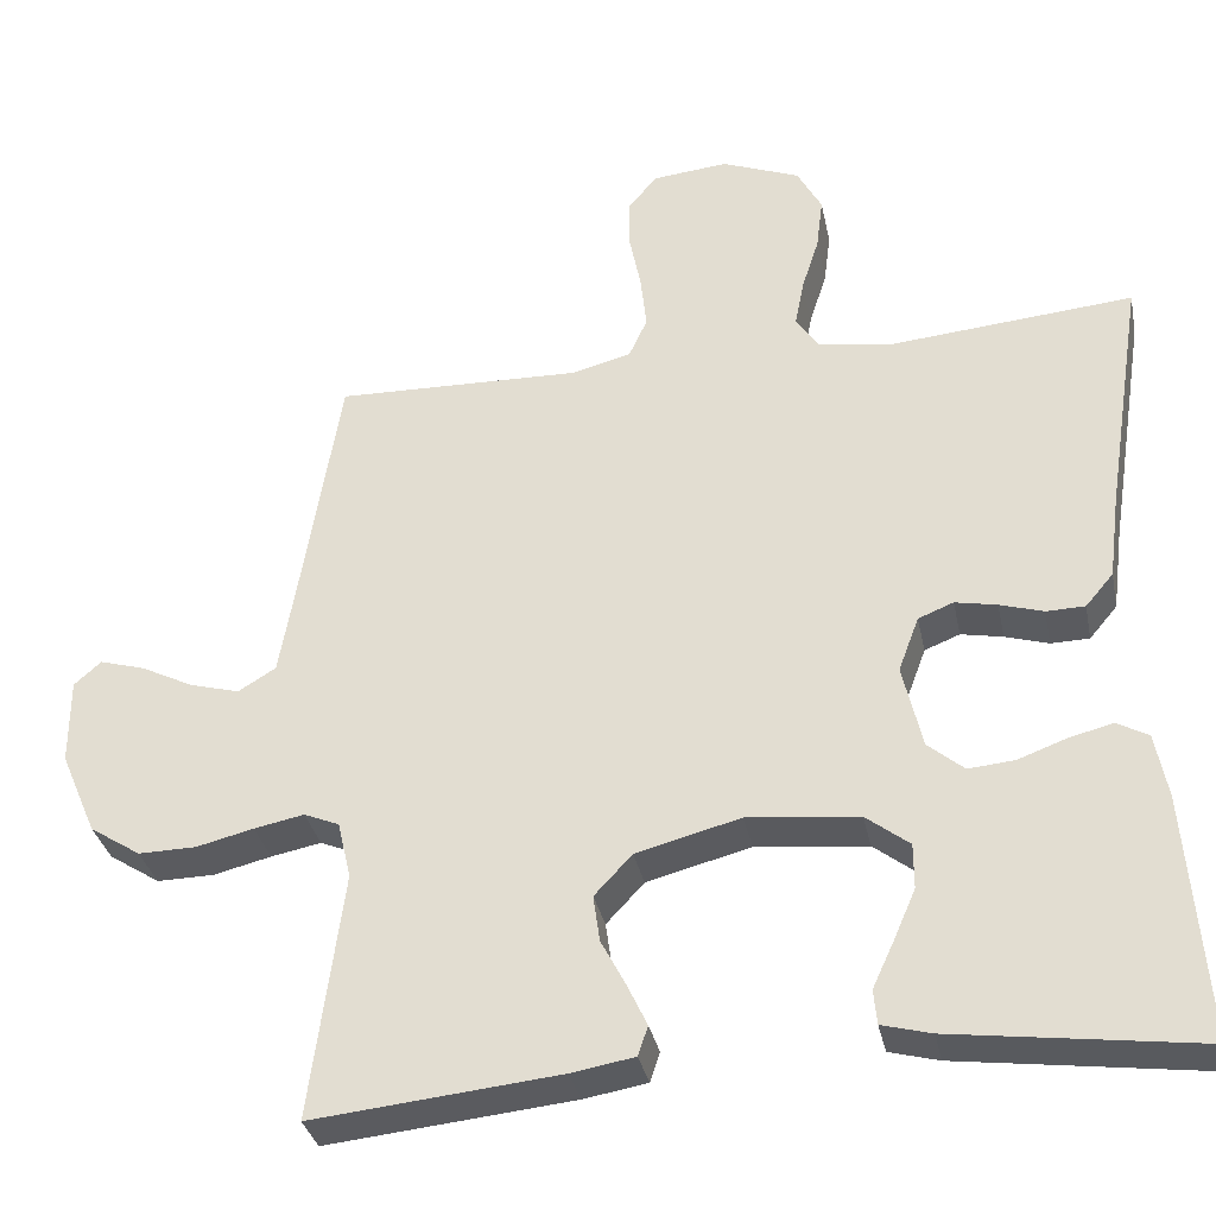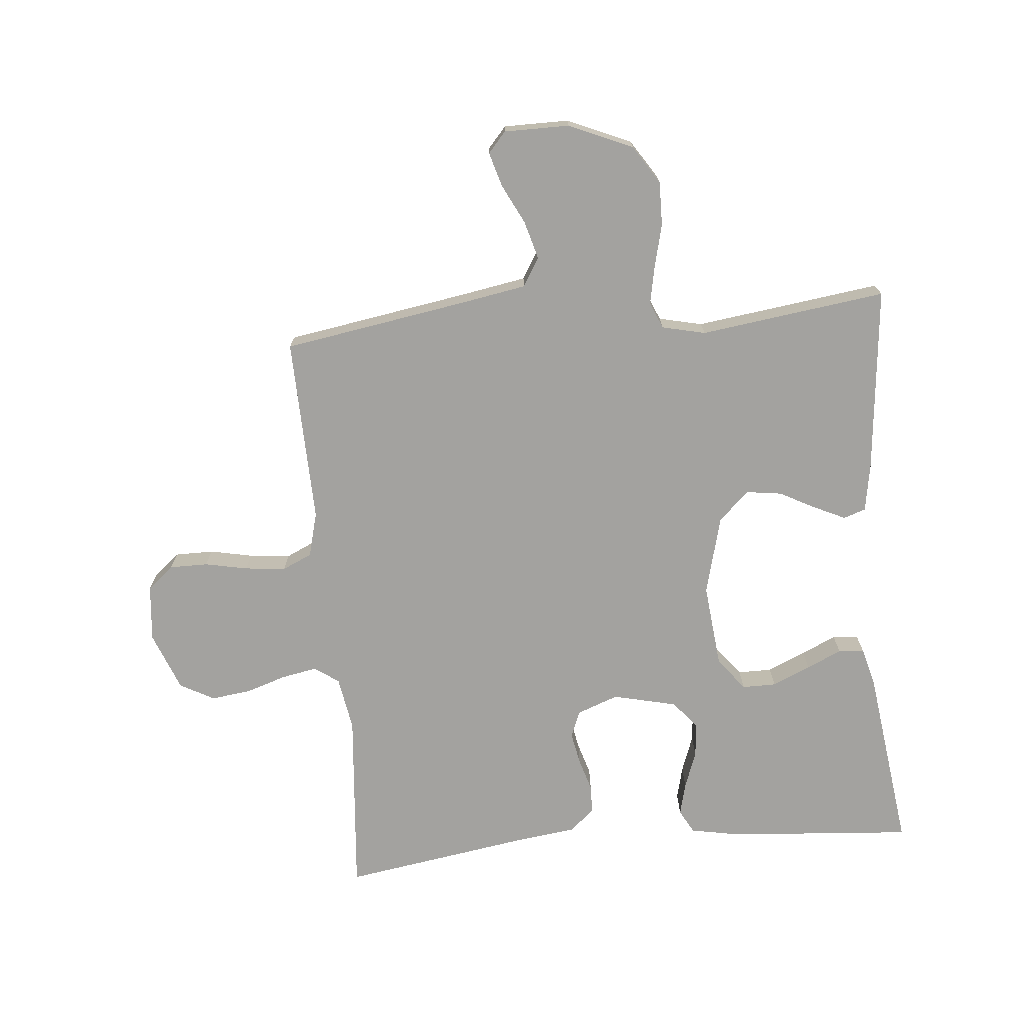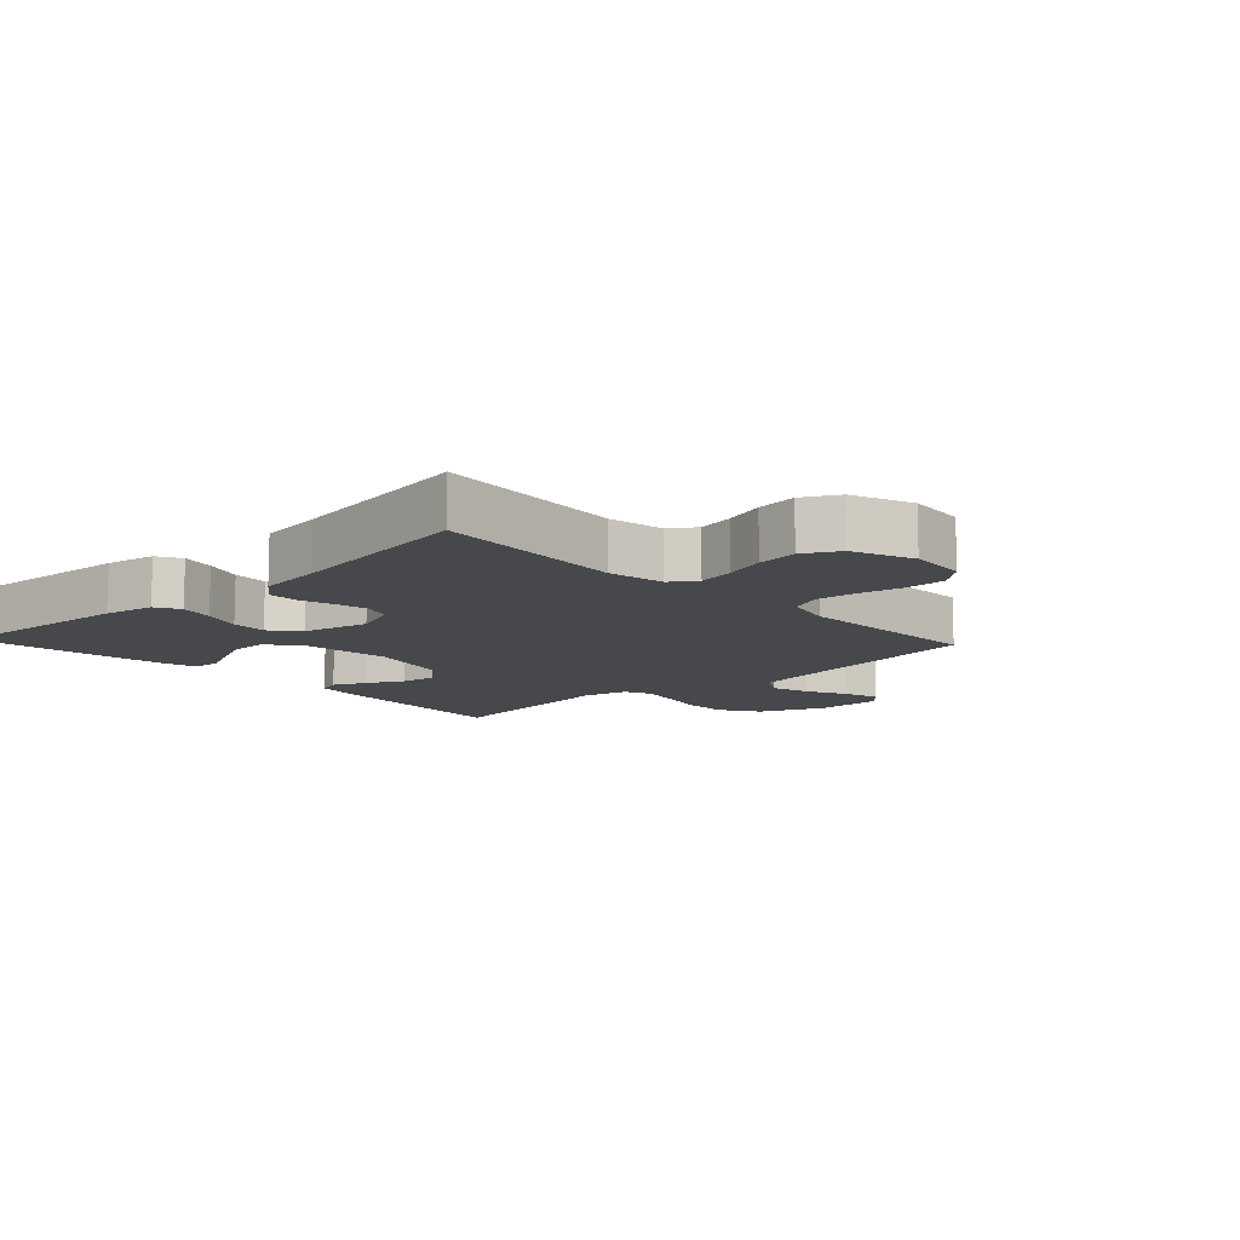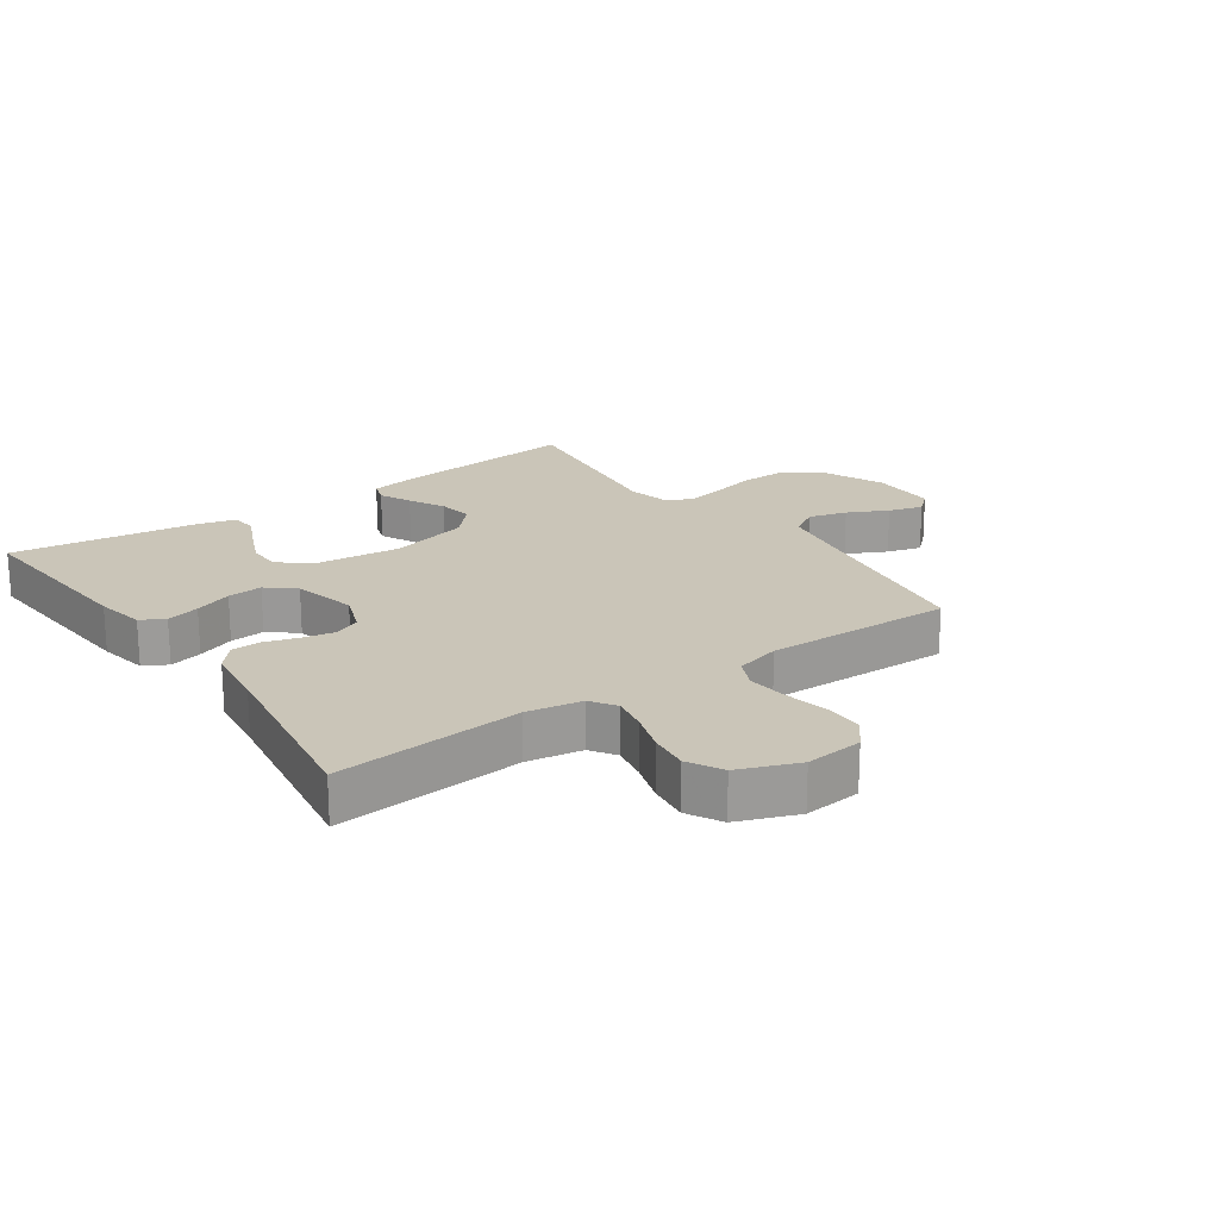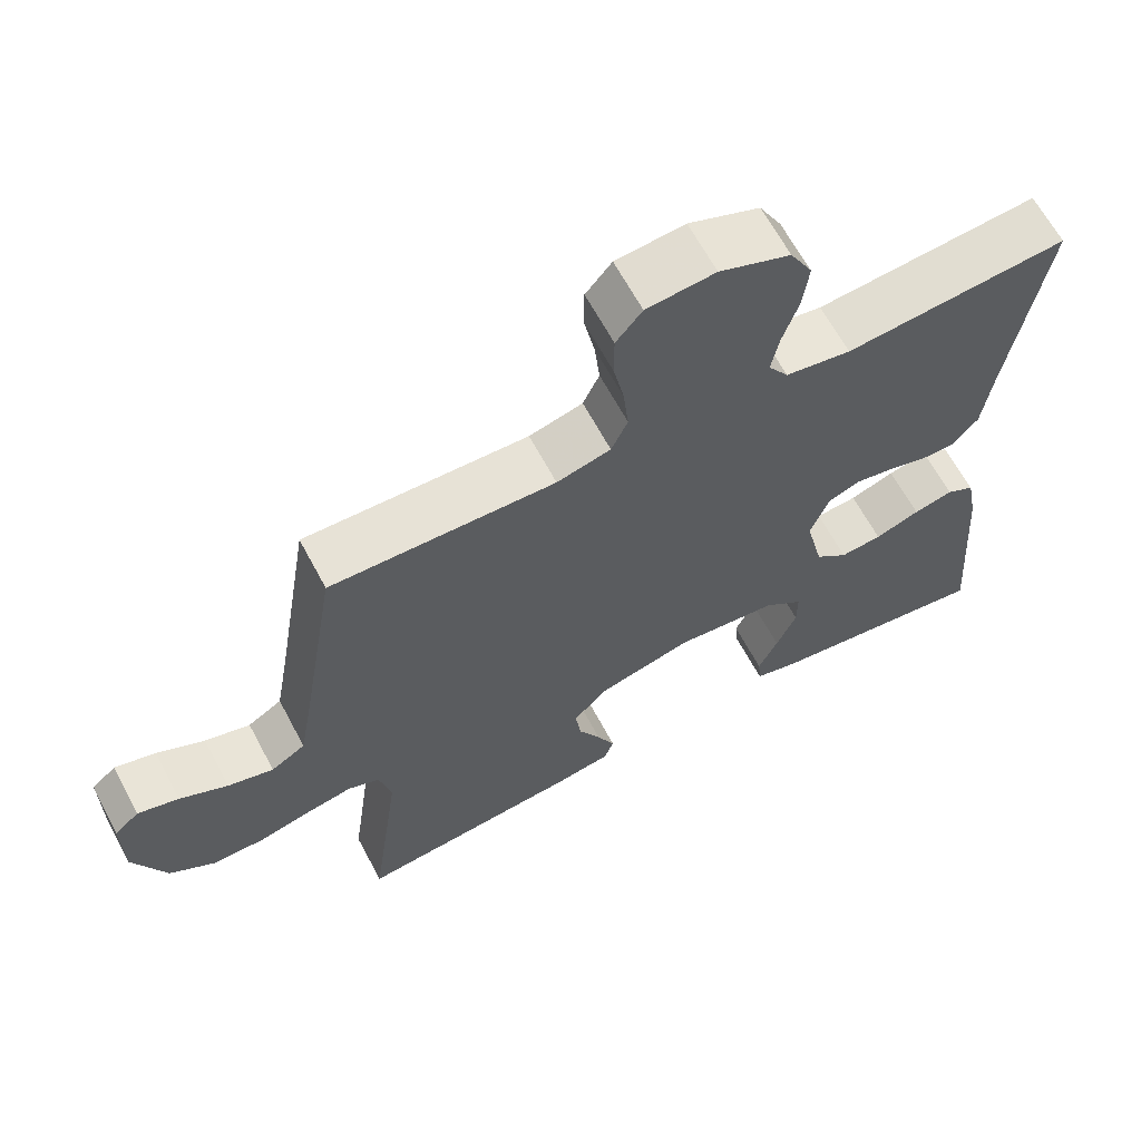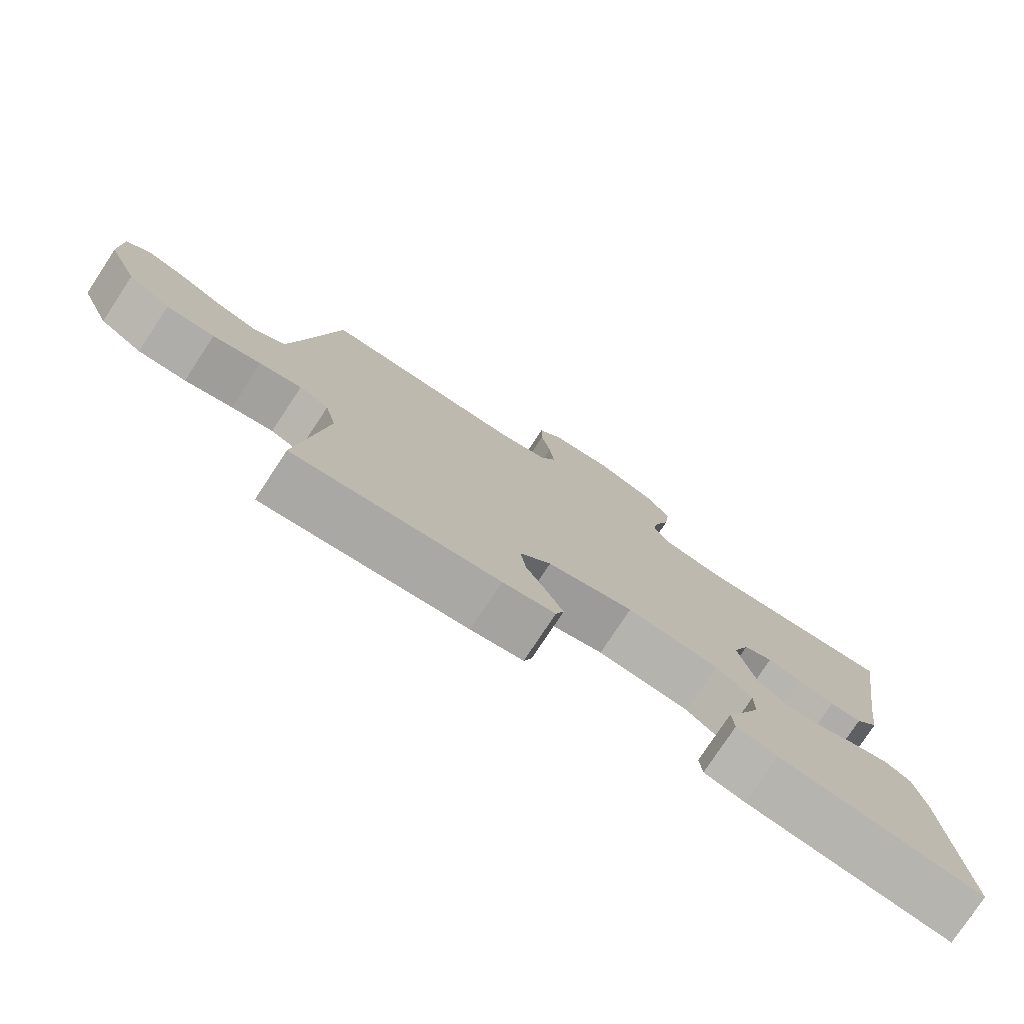
<metadata>
{"format":"obj","ext":"obj","renderer":"f3d","projection":"perspective","resolution":1024,"background":"white","views":[{"elev":-33.3,"azim":-168.5,"up":"+Z"},{"elev":-72.6,"azim":95.2,"up":"+Y"},{"elev":-11.1,"azim":-46.8,"up":"+Y"},{"elev":20.5,"azim":-35.2,"up":"+Y"},{"elev":64.3,"azim":152.0,"up":"+Z"},{"elev":-77.8,"azim":146.6,"up":"+Z"}]}
</metadata>
<code>
v -0.5 0.07 0.5
v -0.2 0.07 0.474
v -0.112 0.07 0.489
v -0.085 0.07 0.529
v -0.096 0.07 0.586
v -0.117 0.07 0.651
v -0.125 0.07 0.715
v -0.095 0.07 0.77
v 0 0.07 0.807
v 0.092 0.07 0.798
v 0.127 0.07 0.756
v 0.127 0.07 0.694
v 0.113 0.07 0.625
v 0.106 0.07 0.559
v 0.128 0.07 0.511
v 0.2 0.07 0.492
v 0.5 0.07 0.5
v 0.549 0.07 0.2
v 0.567 0.07 0.097
v 0.613 0.07 0.069
v 0.674 0.07 0.086
v 0.738 0.07 0.118
v 0.793 0.07 0.134
v 0.826 0.07 0.105
v 0.826 0.07 0
v 0.782 0.07 -0.102
v 0.72 0.07 -0.142
v 0.65 0.07 -0.141
v 0.58 0.07 -0.124
v 0.519 0.07 -0.112
v 0.476 0.07 -0.13
v 0.46 0.07 -0.2
v 0.5 0.07 -0.5
v 0.2 0.07 -0.47
v 0.123 0.07 -0.457
v 0.111 0.07 -0.421
v 0.135 0.07 -0.37
v 0.165 0.07 -0.313
v 0.173 0.07 -0.256
v 0.127 0.07 -0.207
v 0 0.07 -0.174
v -0.136 0.07 -0.188
v -0.189 0.07 -0.229
v -0.189 0.07 -0.284
v -0.162 0.07 -0.346
v -0.136 0.07 -0.402
v -0.14 0.07 -0.444
v -0.2 0.07 -0.46
v -0.5 0.07 -0.5
v -0.477 0.07 -0.2
v -0.462 0.07 -0.121
v -0.424 0.07 -0.1
v -0.371 0.07 -0.113
v -0.311 0.07 -0.135
v -0.255 0.07 -0.14
v -0.211 0.07 -0.103
v -0.187 0.07 0
v -0.212 0.07 0.067
v -0.255 0.07 0.084
v -0.306 0.07 0.074
v -0.359 0.07 0.058
v -0.406 0.07 0.059
v -0.44 0.07 0.099
v -0.453 0.07 0.2
v -0.5 0 0.5
v -0.2 0 0.474
v -0.112 0 0.489
v -0.085 0 0.529
v -0.096 0 0.586
v -0.117 0 0.651
v -0.125 0 0.715
v -0.095 0 0.77
v 0 0 0.807
v 0.092 0 0.798
v 0.127 0 0.756
v 0.127 0 0.694
v 0.113 0 0.625
v 0.106 0 0.559
v 0.128 0 0.511
v 0.2 0 0.492
v 0.5 0 0.5
v 0.549 0 0.2
v 0.567 0 0.097
v 0.613 0 0.069
v 0.674 0 0.086
v 0.738 0 0.118
v 0.793 0 0.134
v 0.826 0 0.105
v 0.826 0 0
v 0.782 0 -0.102
v 0.72 0 -0.142
v 0.65 0 -0.141
v 0.58 0 -0.124
v 0.519 0 -0.112
v 0.476 0 -0.13
v 0.46 0 -0.2
v 0.5 0 -0.5
v 0.2 0 -0.47
v 0.123 0 -0.457
v 0.111 0 -0.421
v 0.135 0 -0.37
v 0.165 0 -0.313
v 0.173 0 -0.256
v 0.127 0 -0.207
v 0 0 -0.174
v -0.136 0 -0.188
v -0.189 0 -0.229
v -0.189 0 -0.284
v -0.162 0 -0.346
v -0.136 0 -0.402
v -0.14 0 -0.444
v -0.2 0 -0.46
v -0.5 0 -0.5
v -0.477 0 -0.2
v -0.462 0 -0.121
v -0.424 0 -0.1
v -0.371 0 -0.113
v -0.311 0 -0.135
v -0.255 0 -0.14
v -0.211 0 -0.103
v -0.187 0 0
v -0.212 0 0.067
v -0.255 0 0.084
v -0.306 0 0.074
v -0.359 0 0.058
v -0.406 0 0.059
v -0.44 0 0.099
v -0.453 0 0.2
f 62 63 64
f 61 62 64
f 60 61 64
f 64 1 2
f 60 64 2
f 59 60 2
f 58 59 2 3
f 57 58 3 4
f 52 53 54
f 51 52 54
f 50 51 54
f 49 50 54
f 48 49 54
f 47 48 54
f 46 47 54
f 45 46 54
f 44 45 54 55
f 43 44 55 56
f 36 37 38
f 35 36 38
f 34 35 38
f 33 34 38
f 32 33 38
f 31 32 38 39
f 30 31 39 40
f 27 28 29
f 26 27 29
f 25 26 29
f 24 25 29
f 23 24 29
f 22 23 29
f 21 22 29
f 20 21 29 30
f 30 40 41
f 20 30 41
f 19 20 41
f 16 17 18
f 19 41 42
f 18 19 42
f 16 18 42
f 15 16 42
f 11 12 13
f 10 11 13
f 9 10 13
f 8 9 13
f 7 8 13
f 6 7 13
f 5 6 13
f 4 5 13 14
f 43 56 57
f 42 43 57
f 15 42 57
f 14 15 57
f 4 14 57
f 128 127 126
f 128 126 125
f 128 125 124
f 66 65 128
f 66 128 124
f 66 124 123
f 67 66 123 122
f 68 67 122 121
f 118 117 116
f 118 116 115
f 118 115 114
f 118 114 113
f 118 113 112
f 118 112 111
f 118 111 110
f 118 110 109
f 119 118 109 108
f 120 119 108 107
f 102 101 100
f 102 100 99
f 102 99 98
f 102 98 97
f 102 97 96
f 103 102 96 95
f 104 103 95 94
f 93 92 91
f 93 91 90
f 93 90 89
f 93 89 88
f 93 88 87
f 93 87 86
f 93 86 85
f 94 93 85 84
f 105 104 94
f 105 94 84
f 105 84 83
f 82 81 80
f 106 105 83
f 106 83 82
f 106 82 80
f 106 80 79
f 77 76 75
f 77 75 74
f 77 74 73
f 77 73 72
f 77 72 71
f 77 71 70
f 77 70 69
f 78 77 69 68
f 121 120 107
f 121 107 106
f 121 106 79
f 121 79 78
f 121 78 68
f 1 65 66 2
f 2 66 67 3
f 3 67 68 4
f 4 68 69 5
f 5 69 70 6
f 6 70 71 7
f 7 71 72 8
f 8 72 73 9
f 9 73 74 10
f 10 74 75 11
f 11 75 76 12
f 12 76 77 13
f 13 77 78 14
f 14 78 79 15
f 15 79 80 16
f 16 80 81 17
f 17 81 82 18
f 18 82 83 19
f 19 83 84 20
f 20 84 85 21
f 21 85 86 22
f 22 86 87 23
f 23 87 88 24
f 24 88 89 25
f 25 89 90 26
f 26 90 91 27
f 27 91 92 28
f 28 92 93 29
f 29 93 94 30
f 30 94 95 31
f 31 95 96 32
f 32 96 97 33
f 33 97 98 34
f 34 98 99 35
f 35 99 100 36
f 36 100 101 37
f 37 101 102 38
f 38 102 103 39
f 39 103 104 40
f 40 104 105 41
f 41 105 106 42
f 42 106 107 43
f 43 107 108 44
f 44 108 109 45
f 45 109 110 46
f 46 110 111 47
f 47 111 112 48
f 48 112 113 49
f 49 113 114 50
f 50 114 115 51
f 51 115 116 52
f 52 116 117 53
f 53 117 118 54
f 54 118 119 55
f 55 119 120 56
f 56 120 121 57
f 57 121 122 58
f 58 122 123 59
f 59 123 124 60
f 60 124 125 61
f 61 125 126 62
f 62 126 127 63
f 63 127 128 64
f 64 128 65 1

</code>
